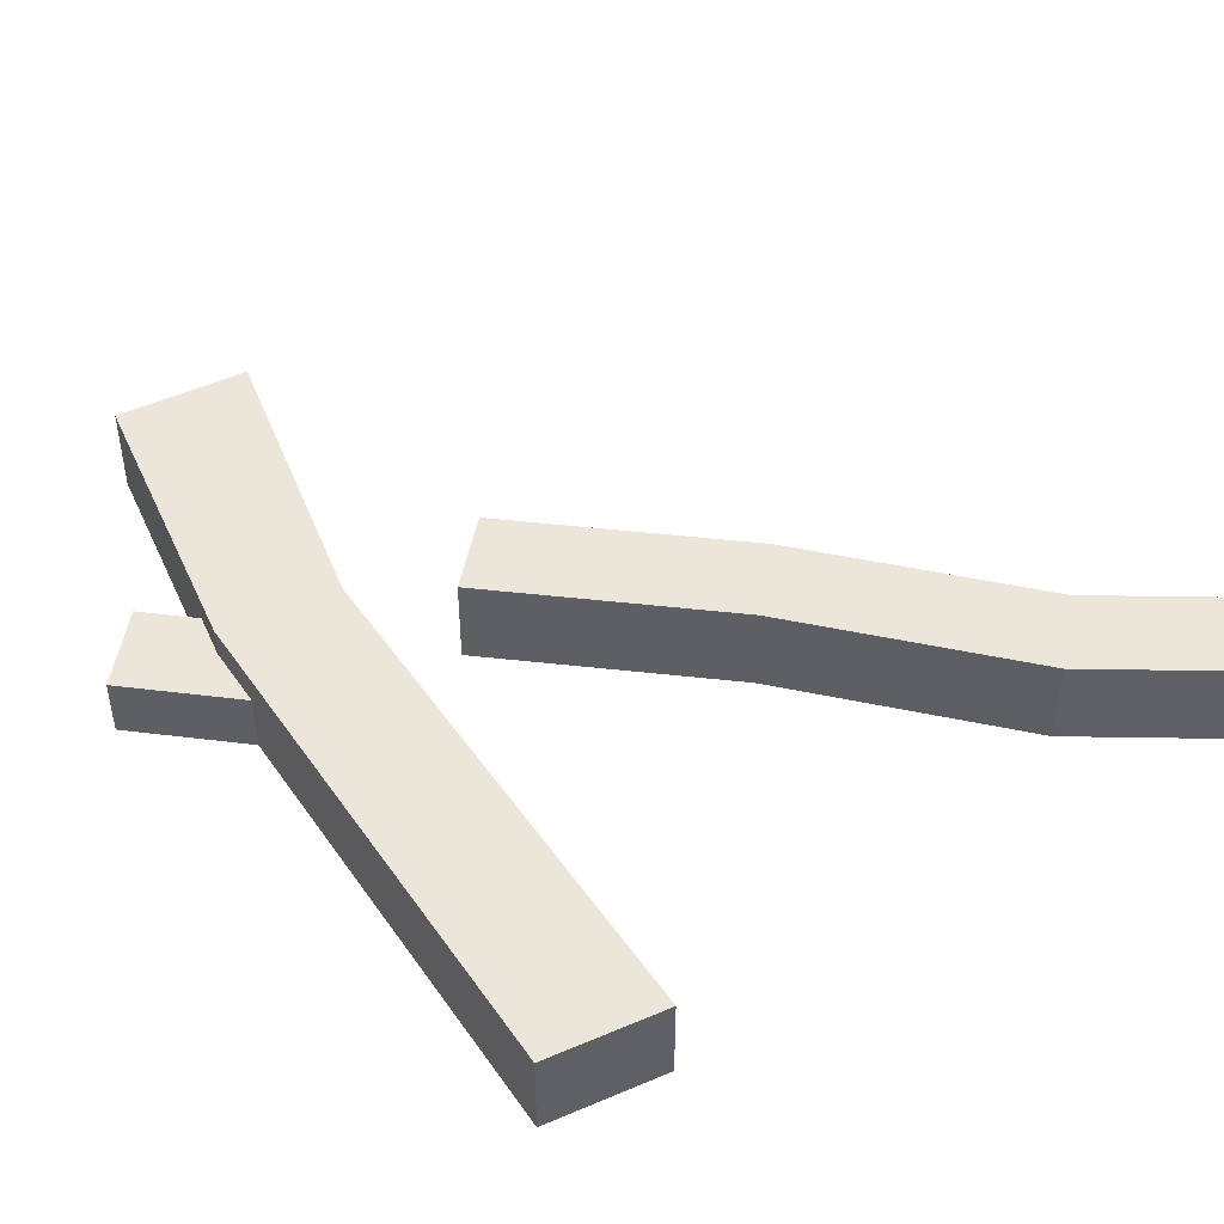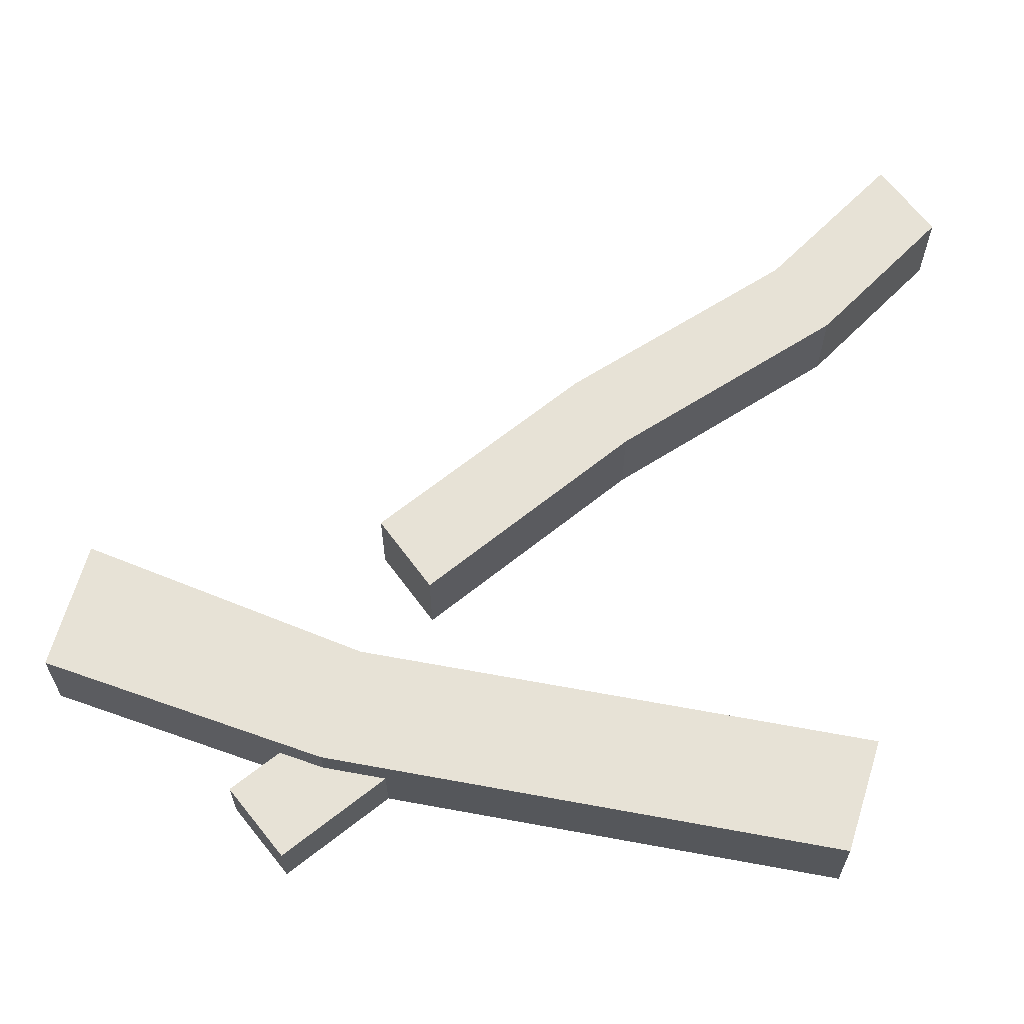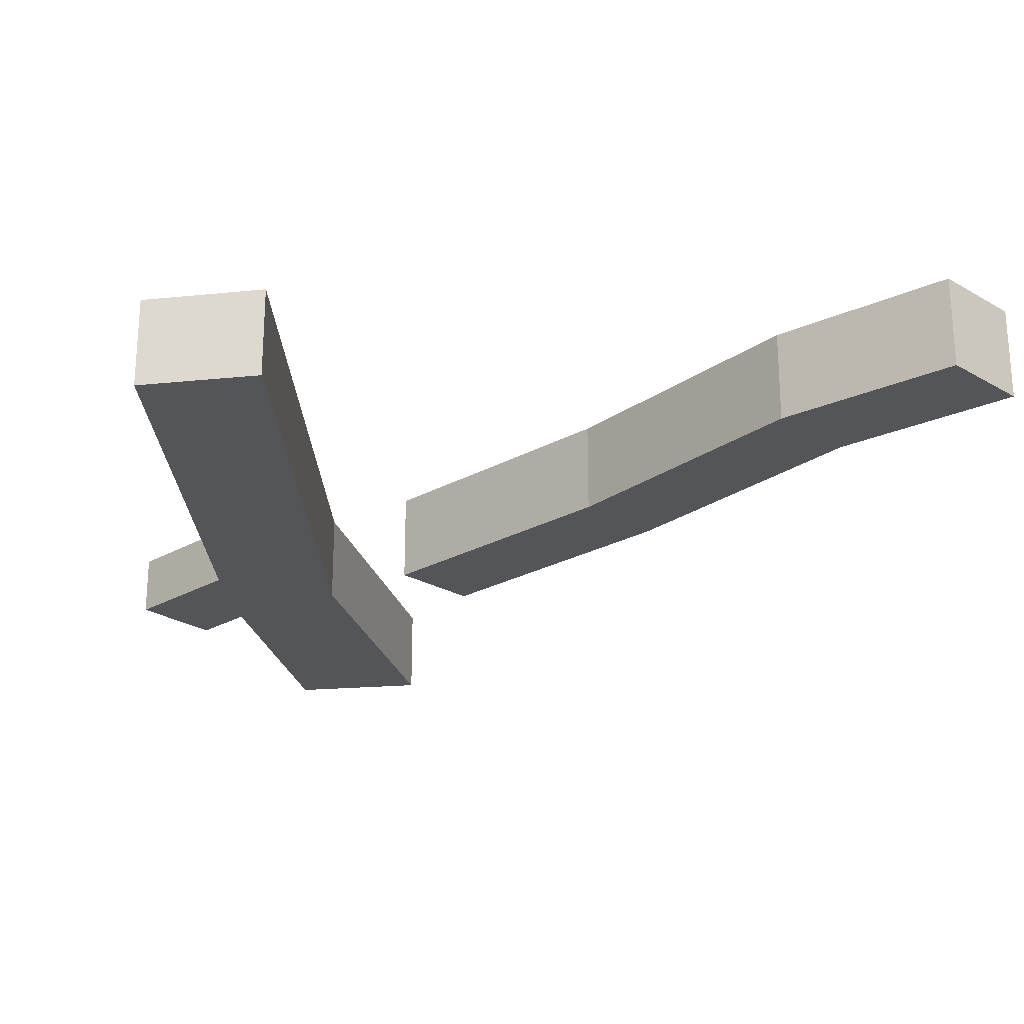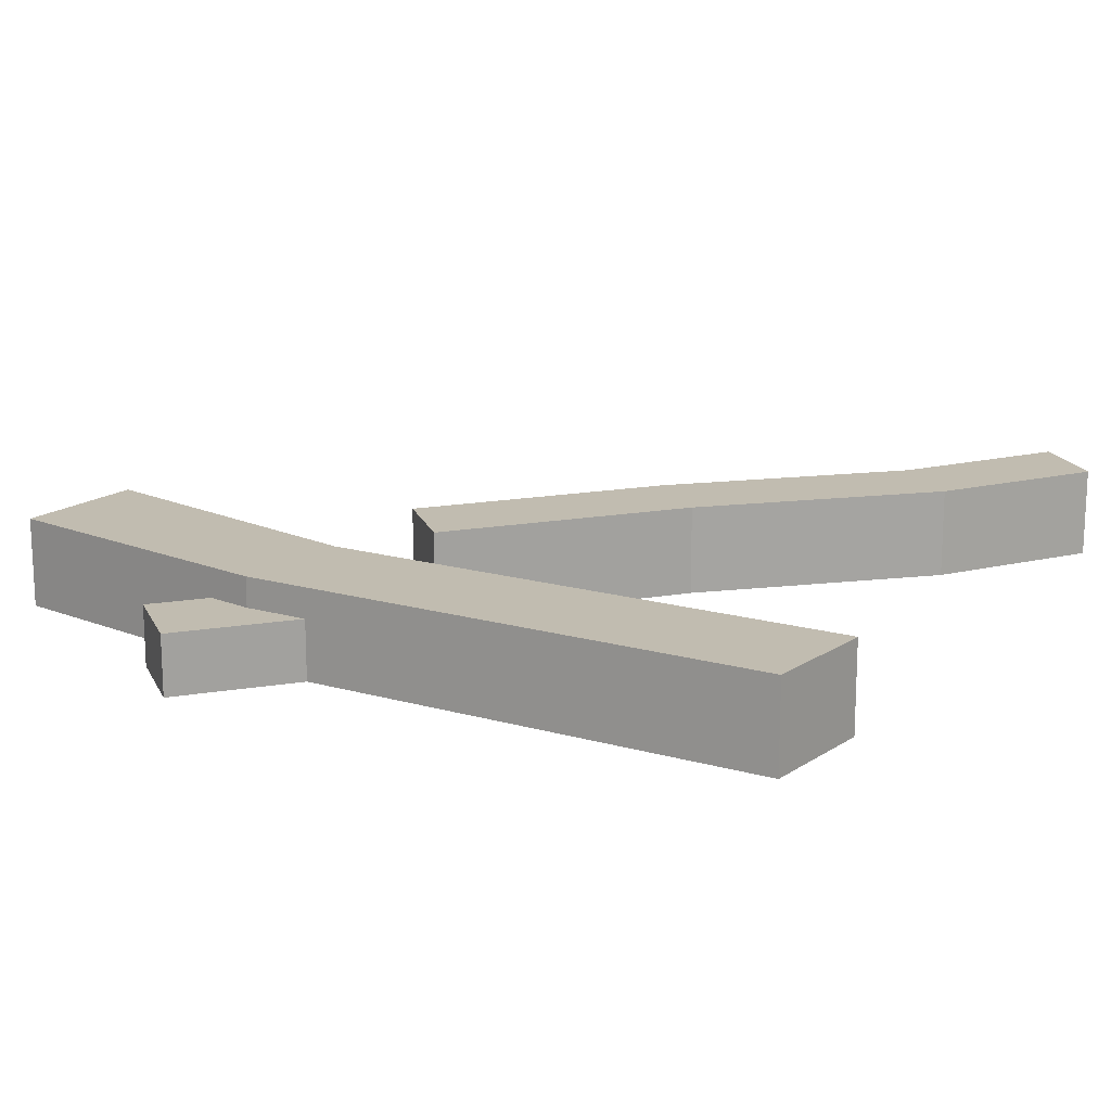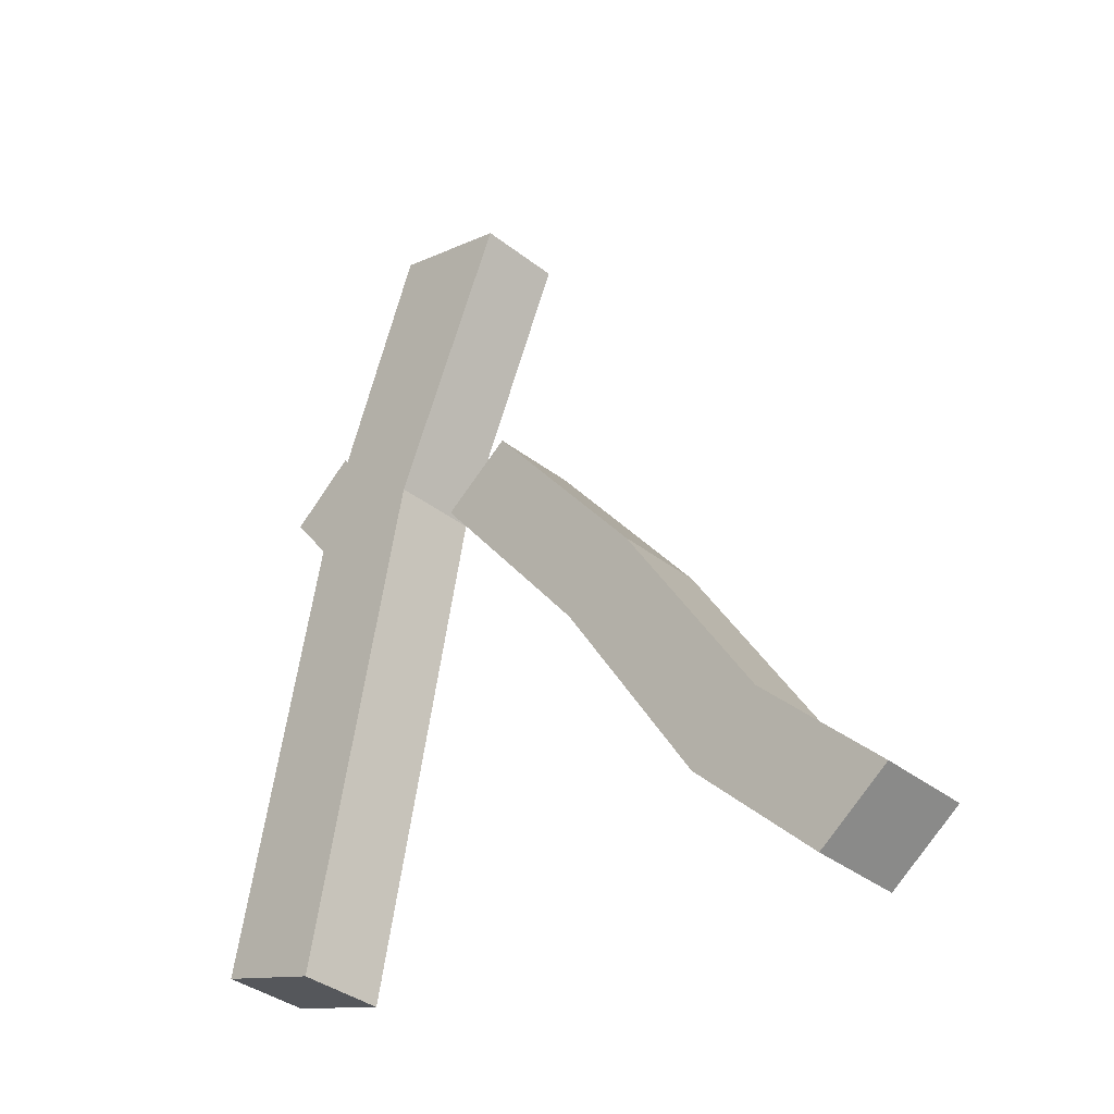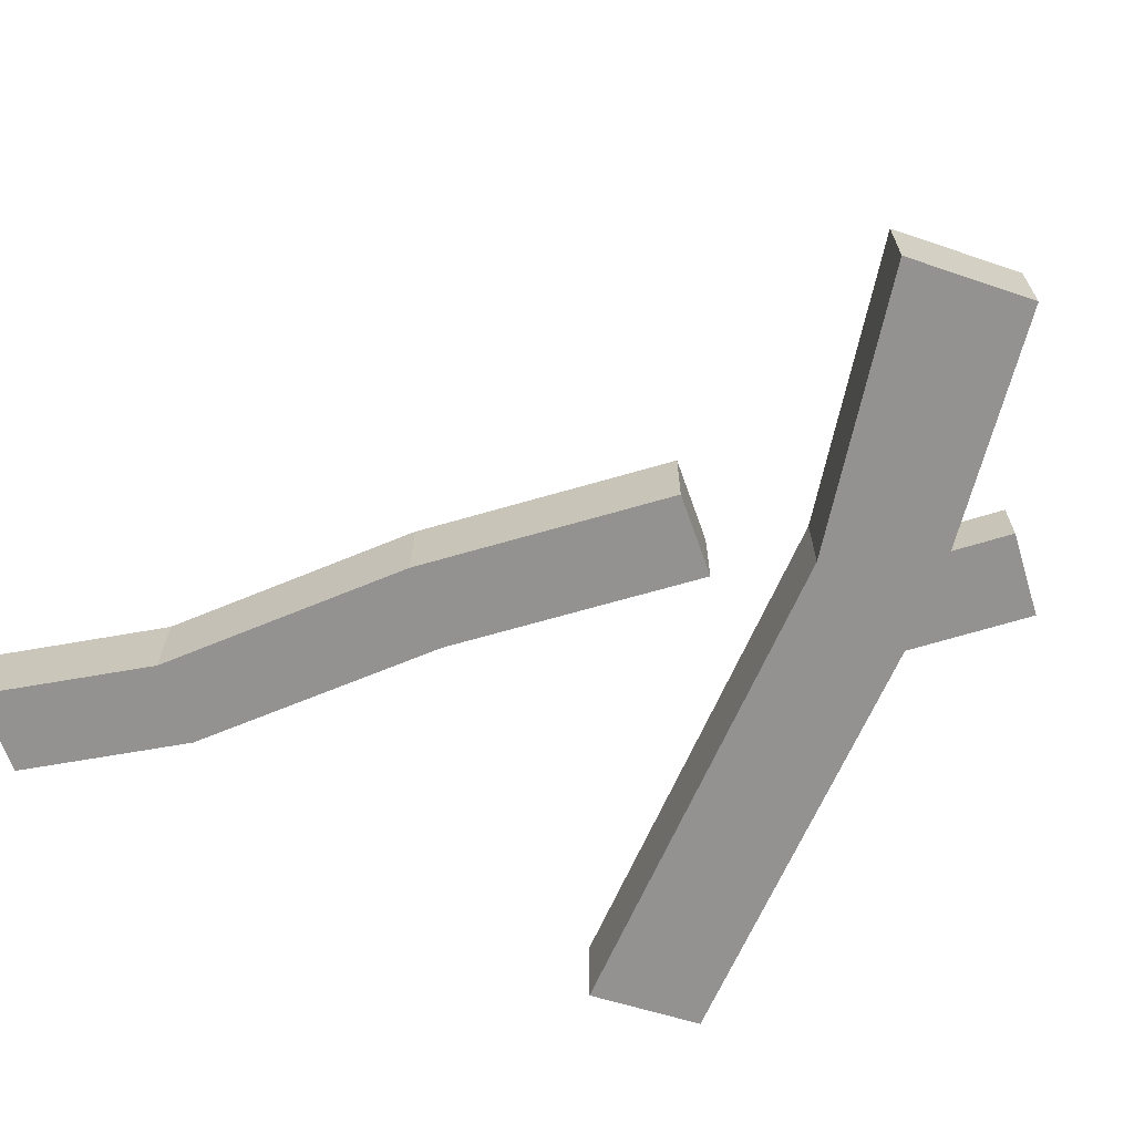
<metadata>
{"format":"obj","ext":"obj","renderer":"f3d","projection":"perspective","resolution":1024,"background":"white","views":[{"elev":46.7,"azim":135.5,"up":"+Y"},{"elev":63.3,"azim":88.9,"up":"+Y"},{"elev":-24.1,"azim":171.0,"up":"+Y"},{"elev":16.6,"azim":108.5,"up":"+Y"},{"elev":-36.8,"azim":-135.3,"up":"+Z"},{"elev":-66.5,"azim":-35.5,"up":"+Y"}]}
</metadata>
<code>
o cuboid
v 0.7122 0.09375 1.005
v 0.9387 0.09375 0.1601
v 0.7122 0 1.005
v 0.9387 0 0.1601
v 0.5769 0.09375 0.9649
v 0.819 0.09375 0.1197
v 0.5769 0 0.9649
v 0.819 0 0.1197
v 0.8255 0.09375 0.7077
v 0.8255 0 0.7077
v 0.7058 0 0.6673
v 0.7058 0.09375 0.6673
f 3 10 9 1
f 5 12 11 7
f 1 9 12 5
f 7 11 10 3
f 3 1 5 7
f 6 2 4 8
f 2 9 10 4
f 4 10 11 8
f 8 11 12 6
f 6 12 9 2
o cube
v 0.8478 0.0625 0.8064
v 0.9222 0.0625 0.7493
v 0.8478 0 0.8064
v 0.9222 0 0.7493
v 0.8366 0.0625 0.6377
v 0.7622 0.0625 0.6948
v 0.8366 0 0.6377
v 0.7622 0 0.6948
f 16 19 17 14
f 15 16 14 13
f 20 15 13 18
f 19 20 18 17
f 18 13 14 17
f 19 16 15 20
o cuboid
v 0.6285 0.09375 0.5928
v 0.1727 0.09375 -0.003644
v 0.6285 0 0.5928
v 0.1727 0 -0.003644
v 0.5517 0.09375 0.6466
v 0.09591 0.09375 0.05013
v 0.5517 0 0.6466
v 0.09591 0 0.05013
v 0.2291 0.09375 0.1858
v 0.2291 0 0.1858
v 0.3059 0 0.132
v 0.3059 0.09375 0.132
v 0.3776 0.09375 0.4251
v 0.3776 0 0.4251
v 0.4544 0 0.3714
v 0.4544 0.09375 0.3714
f 22 32 31 24
f 28 30 29 26
f 26 29 32 22
f 24 31 30 28
f 23 21 25 27
f 26 22 24 28
f 30 34 33 29
f 31 35 34 30
f 32 36 35 31
f 29 33 36 32
f 25 33 34 27
f 27 34 35 23
f 23 35 36 21
f 21 36 33 25

</code>
